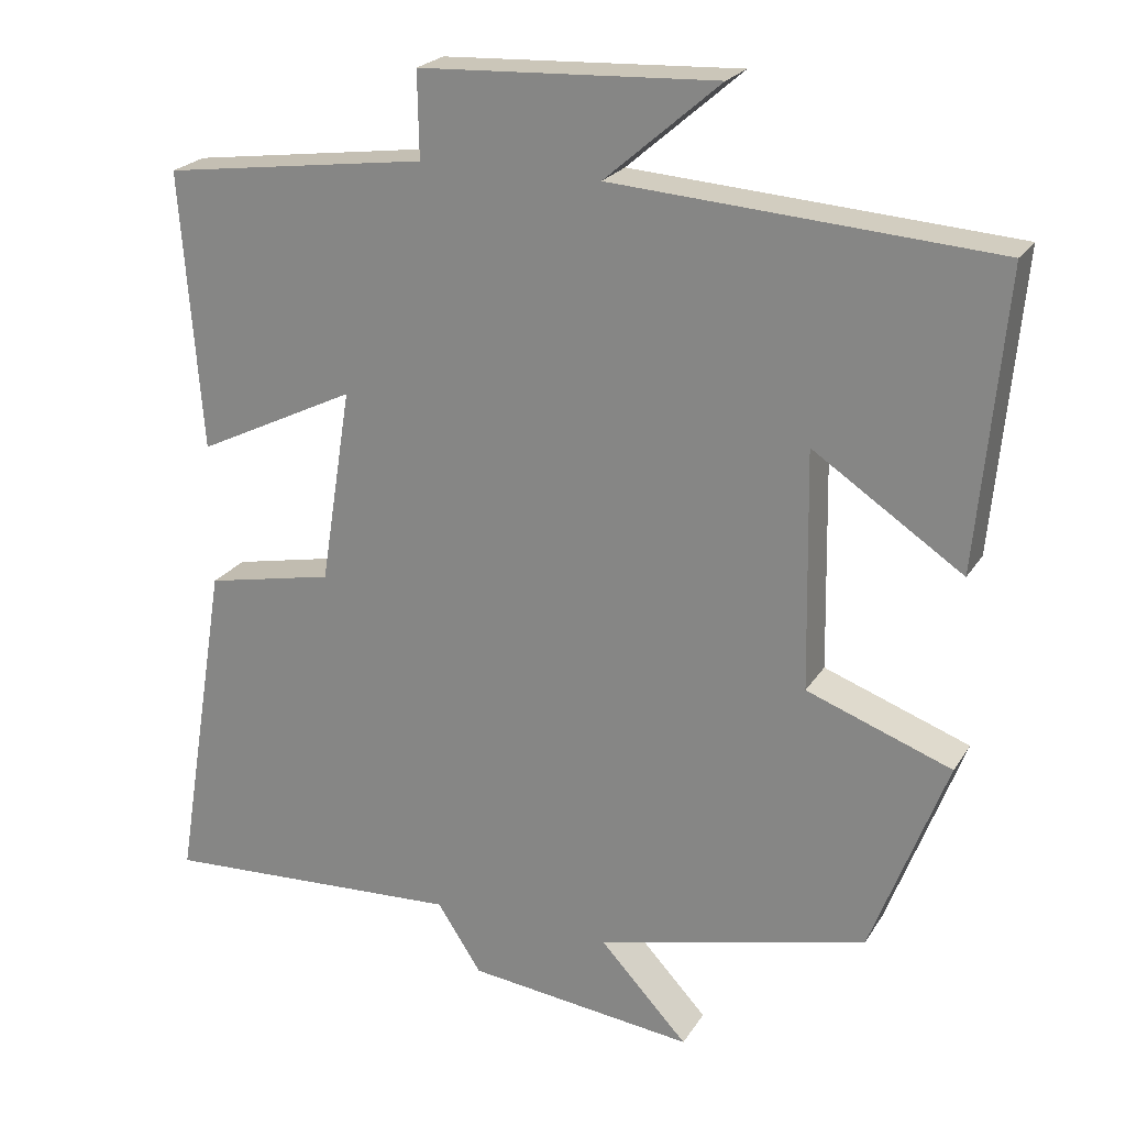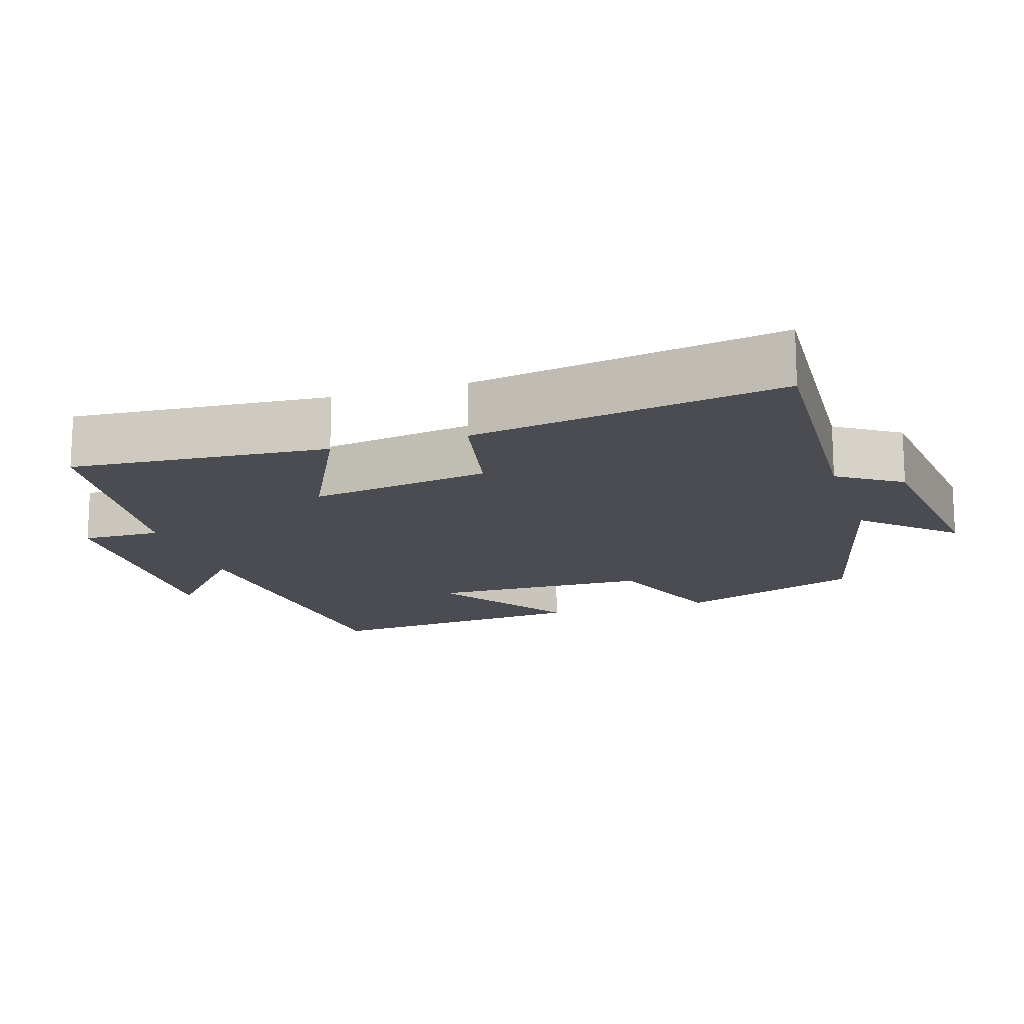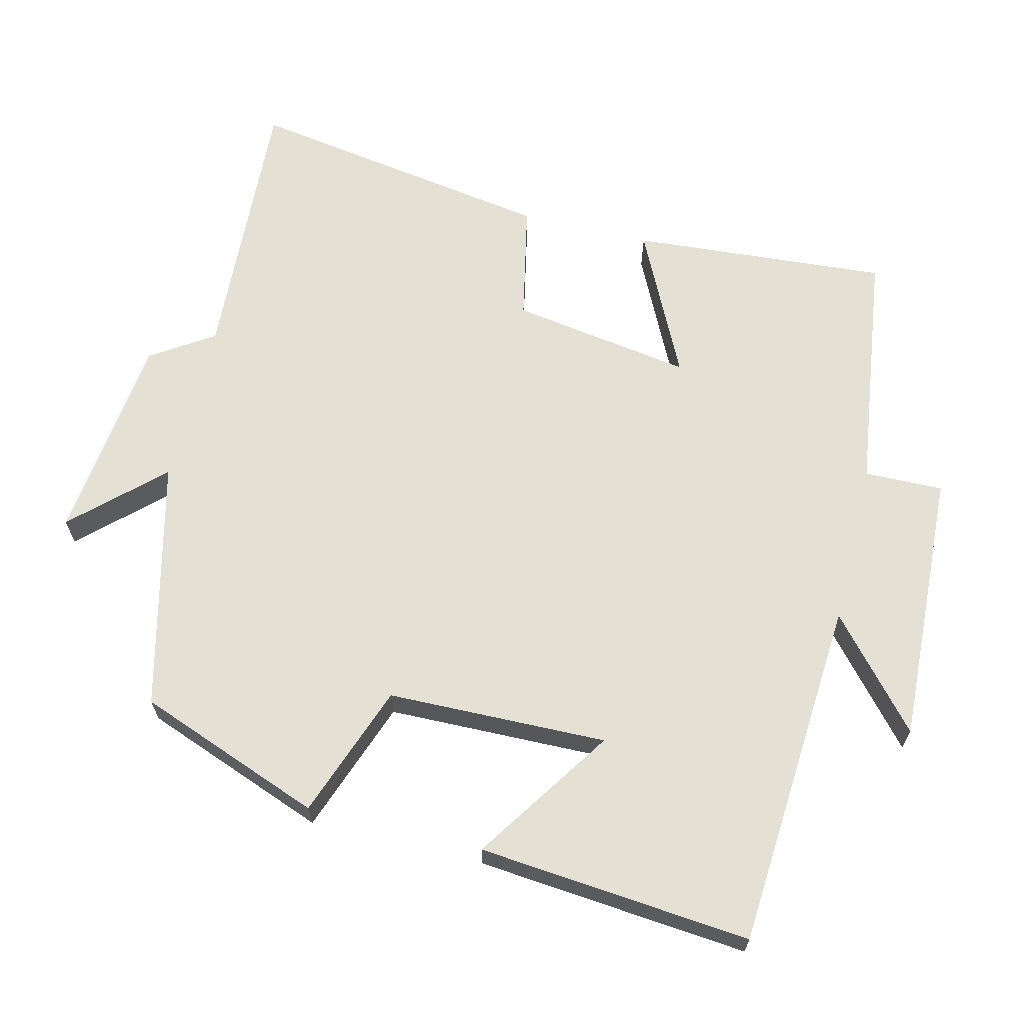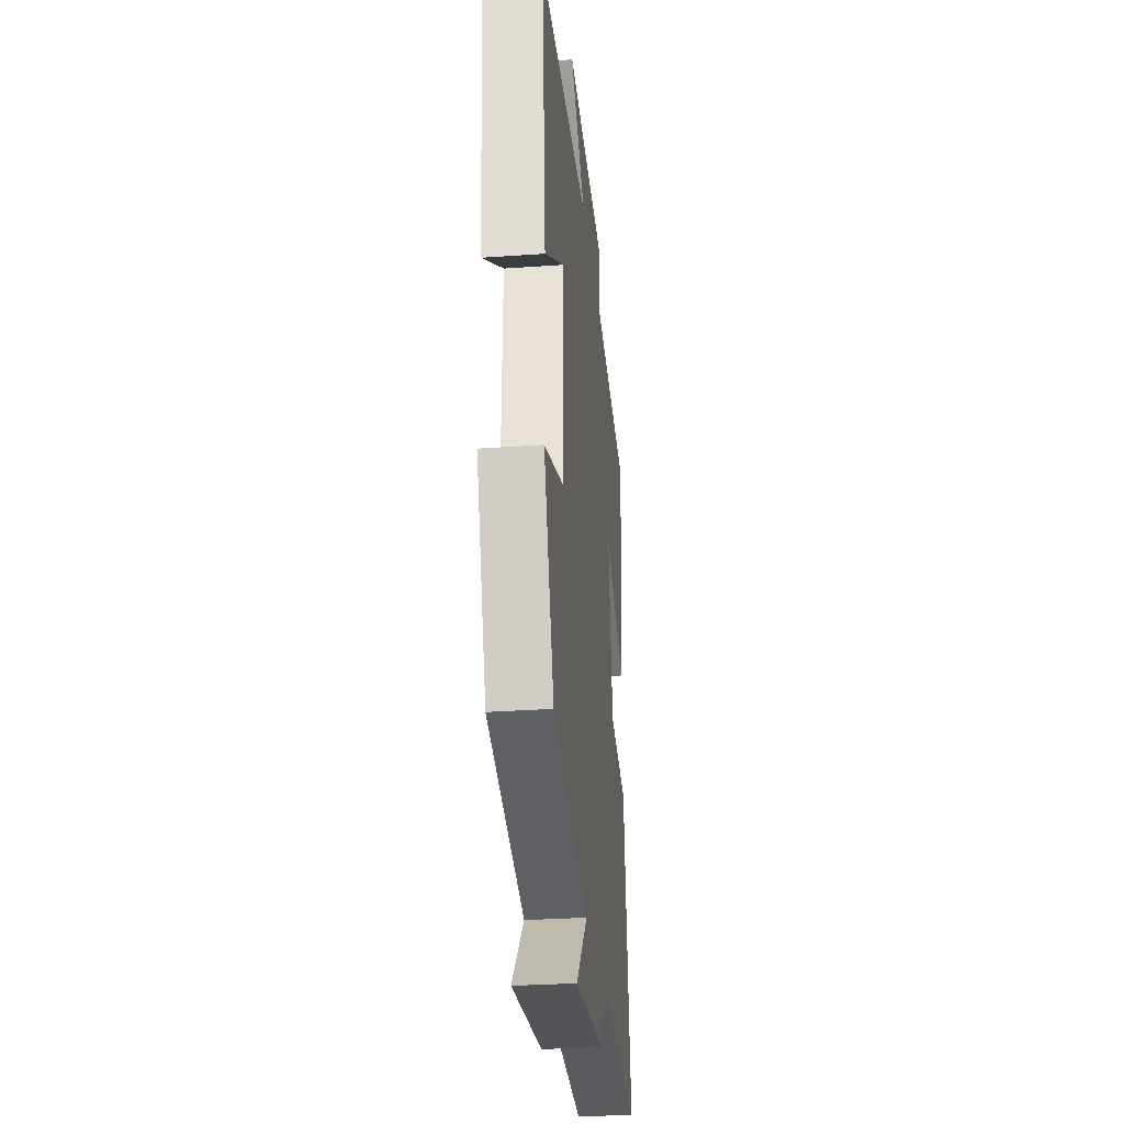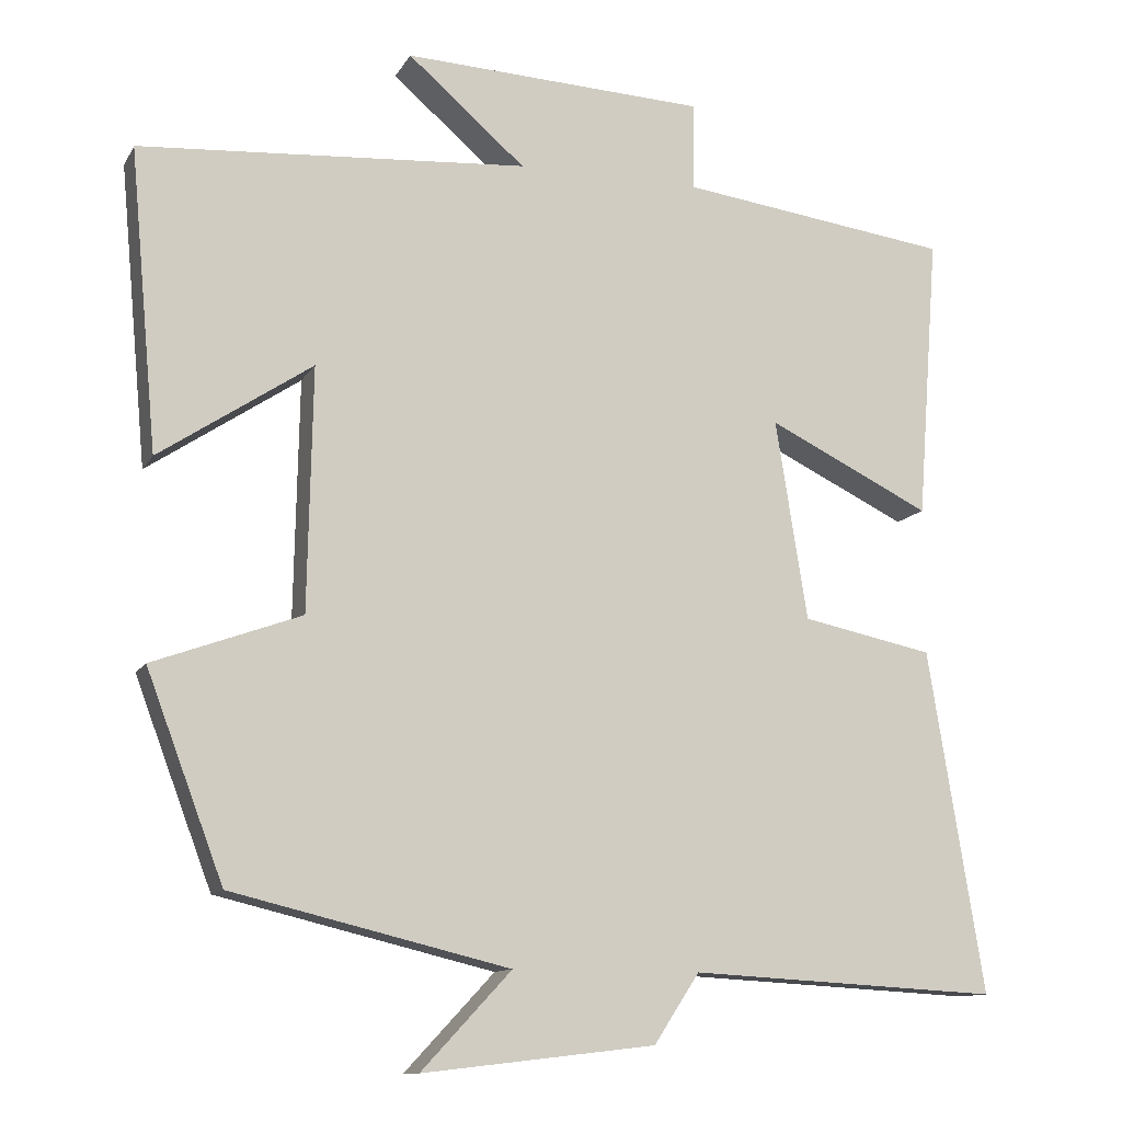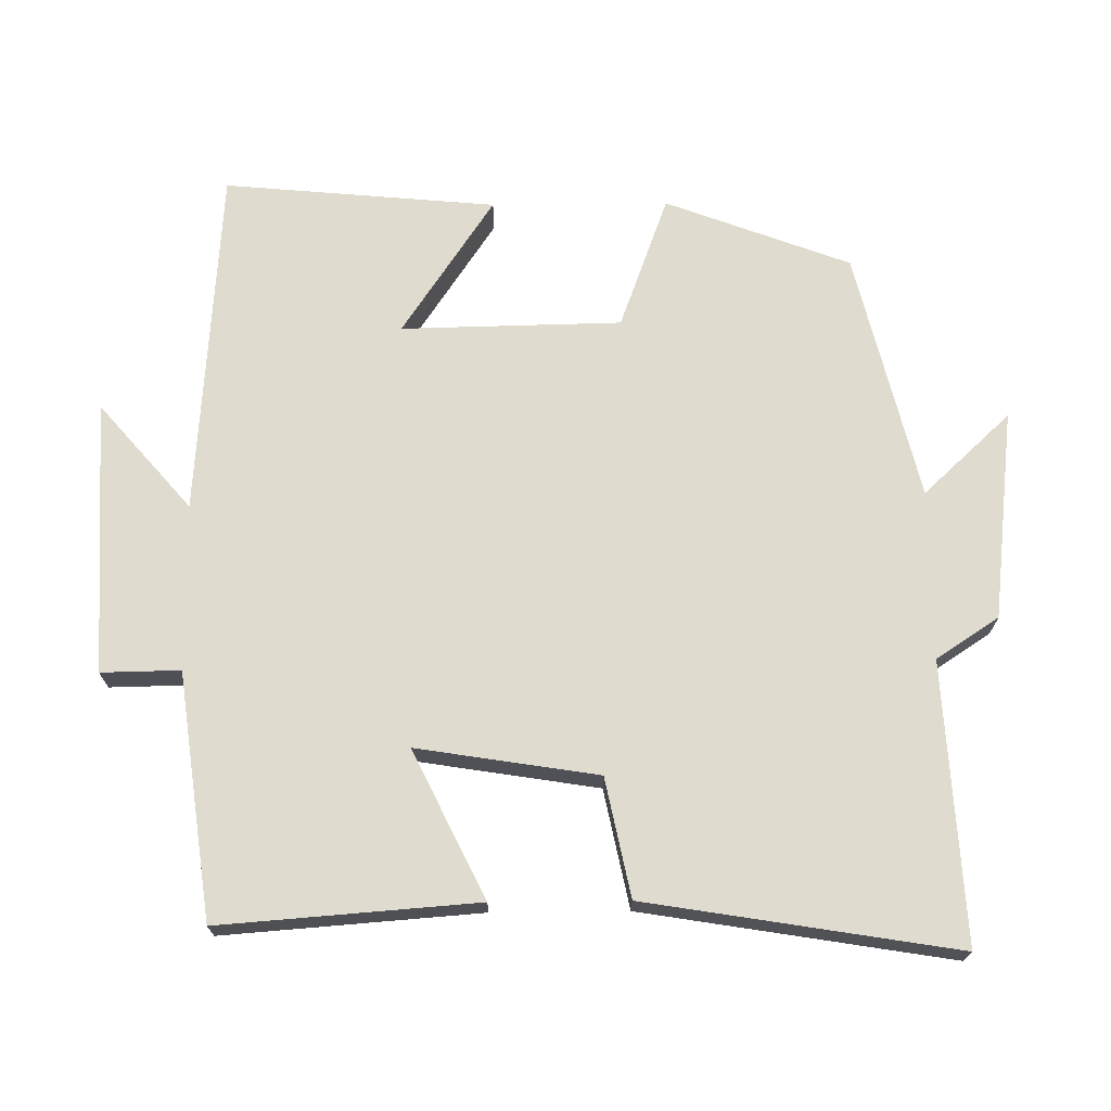
<metadata>
{"format":"obj","ext":"obj","renderer":"f3d","projection":"perspective","resolution":1024,"background":"white","views":[{"elev":22.6,"azim":-156.0,"up":"+Z"},{"elev":-15.4,"azim":107.5,"up":"+Y"},{"elev":65.4,"azim":-76.3,"up":"+Y"},{"elev":-30.3,"azim":-84.1,"up":"+Z"},{"elev":-11.8,"azim":-19.1,"up":"+Z"},{"elev":70.5,"azim":89.4,"up":"+Y"}]}
</metadata>
<code>
v -0.535 0.07 0.466
v -0.046 0.07 0.5
v -0.194 0.07 0.628
v 0.188 0.07 0.61
v 0.186 0.07 0.5
v 0.527 0.07 0.454
v 0.5 0.07 0.096
v 0.295 0.07 0.196
v 0.335 0.07 -0.056
v 0.5 0.07 -0.09
v 0.57 0.07 -0.521
v 0.181 0.07 -0.5
v 0.124 0.07 -0.587
v -0.168 0.07 -0.621
v -0.055 0.07 -0.5
v -0.403 0.07 -0.416
v -0.5 0.07 -0.159
v -0.314 0.07 -0.091
v -0.308 0.07 0.215
v -0.5 0.07 0.087
v -0.535 0 0.466
v -0.046 0 0.5
v -0.194 0 0.628
v 0.188 0 0.61
v 0.186 0 0.5
v 0.527 0 0.454
v 0.5 0 0.096
v 0.295 0 0.196
v 0.335 0 -0.056
v 0.5 0 -0.09
v 0.57 0 -0.521
v 0.181 0 -0.5
v 0.124 0 -0.587
v -0.168 0 -0.621
v -0.055 0 -0.5
v -0.403 0 -0.416
v -0.5 0 -0.159
v -0.314 0 -0.091
v -0.308 0 0.215
v -0.5 0 0.087
f 19 20 1 2
f 18 19 2
f 15 16 17 18
f 15 18 2
f 12 13 14 15
f 12 15 2
f 9 10 11 12
f 8 9 12 2
f 7 8 2
f 6 7 2
f 5 6 2
f 2 3 4 5
f 22 21 40 39
f 22 39 38
f 38 37 36 35
f 22 38 35
f 35 34 33 32
f 22 35 32
f 32 31 30 29
f 22 32 29 28
f 22 28 27
f 22 27 26
f 22 26 25
f 25 24 23 22
f 1 21 22 2
f 2 22 23 3
f 3 23 24 4
f 4 24 25 5
f 5 25 26 6
f 6 26 27 7
f 7 27 28 8
f 8 28 29 9
f 9 29 30 10
f 10 30 31 11
f 11 31 32 12
f 12 32 33 13
f 13 33 34 14
f 14 34 35 15
f 15 35 36 16
f 16 36 37 17
f 17 37 38 18
f 18 38 39 19
f 19 39 40 20
f 20 40 21 1

</code>
